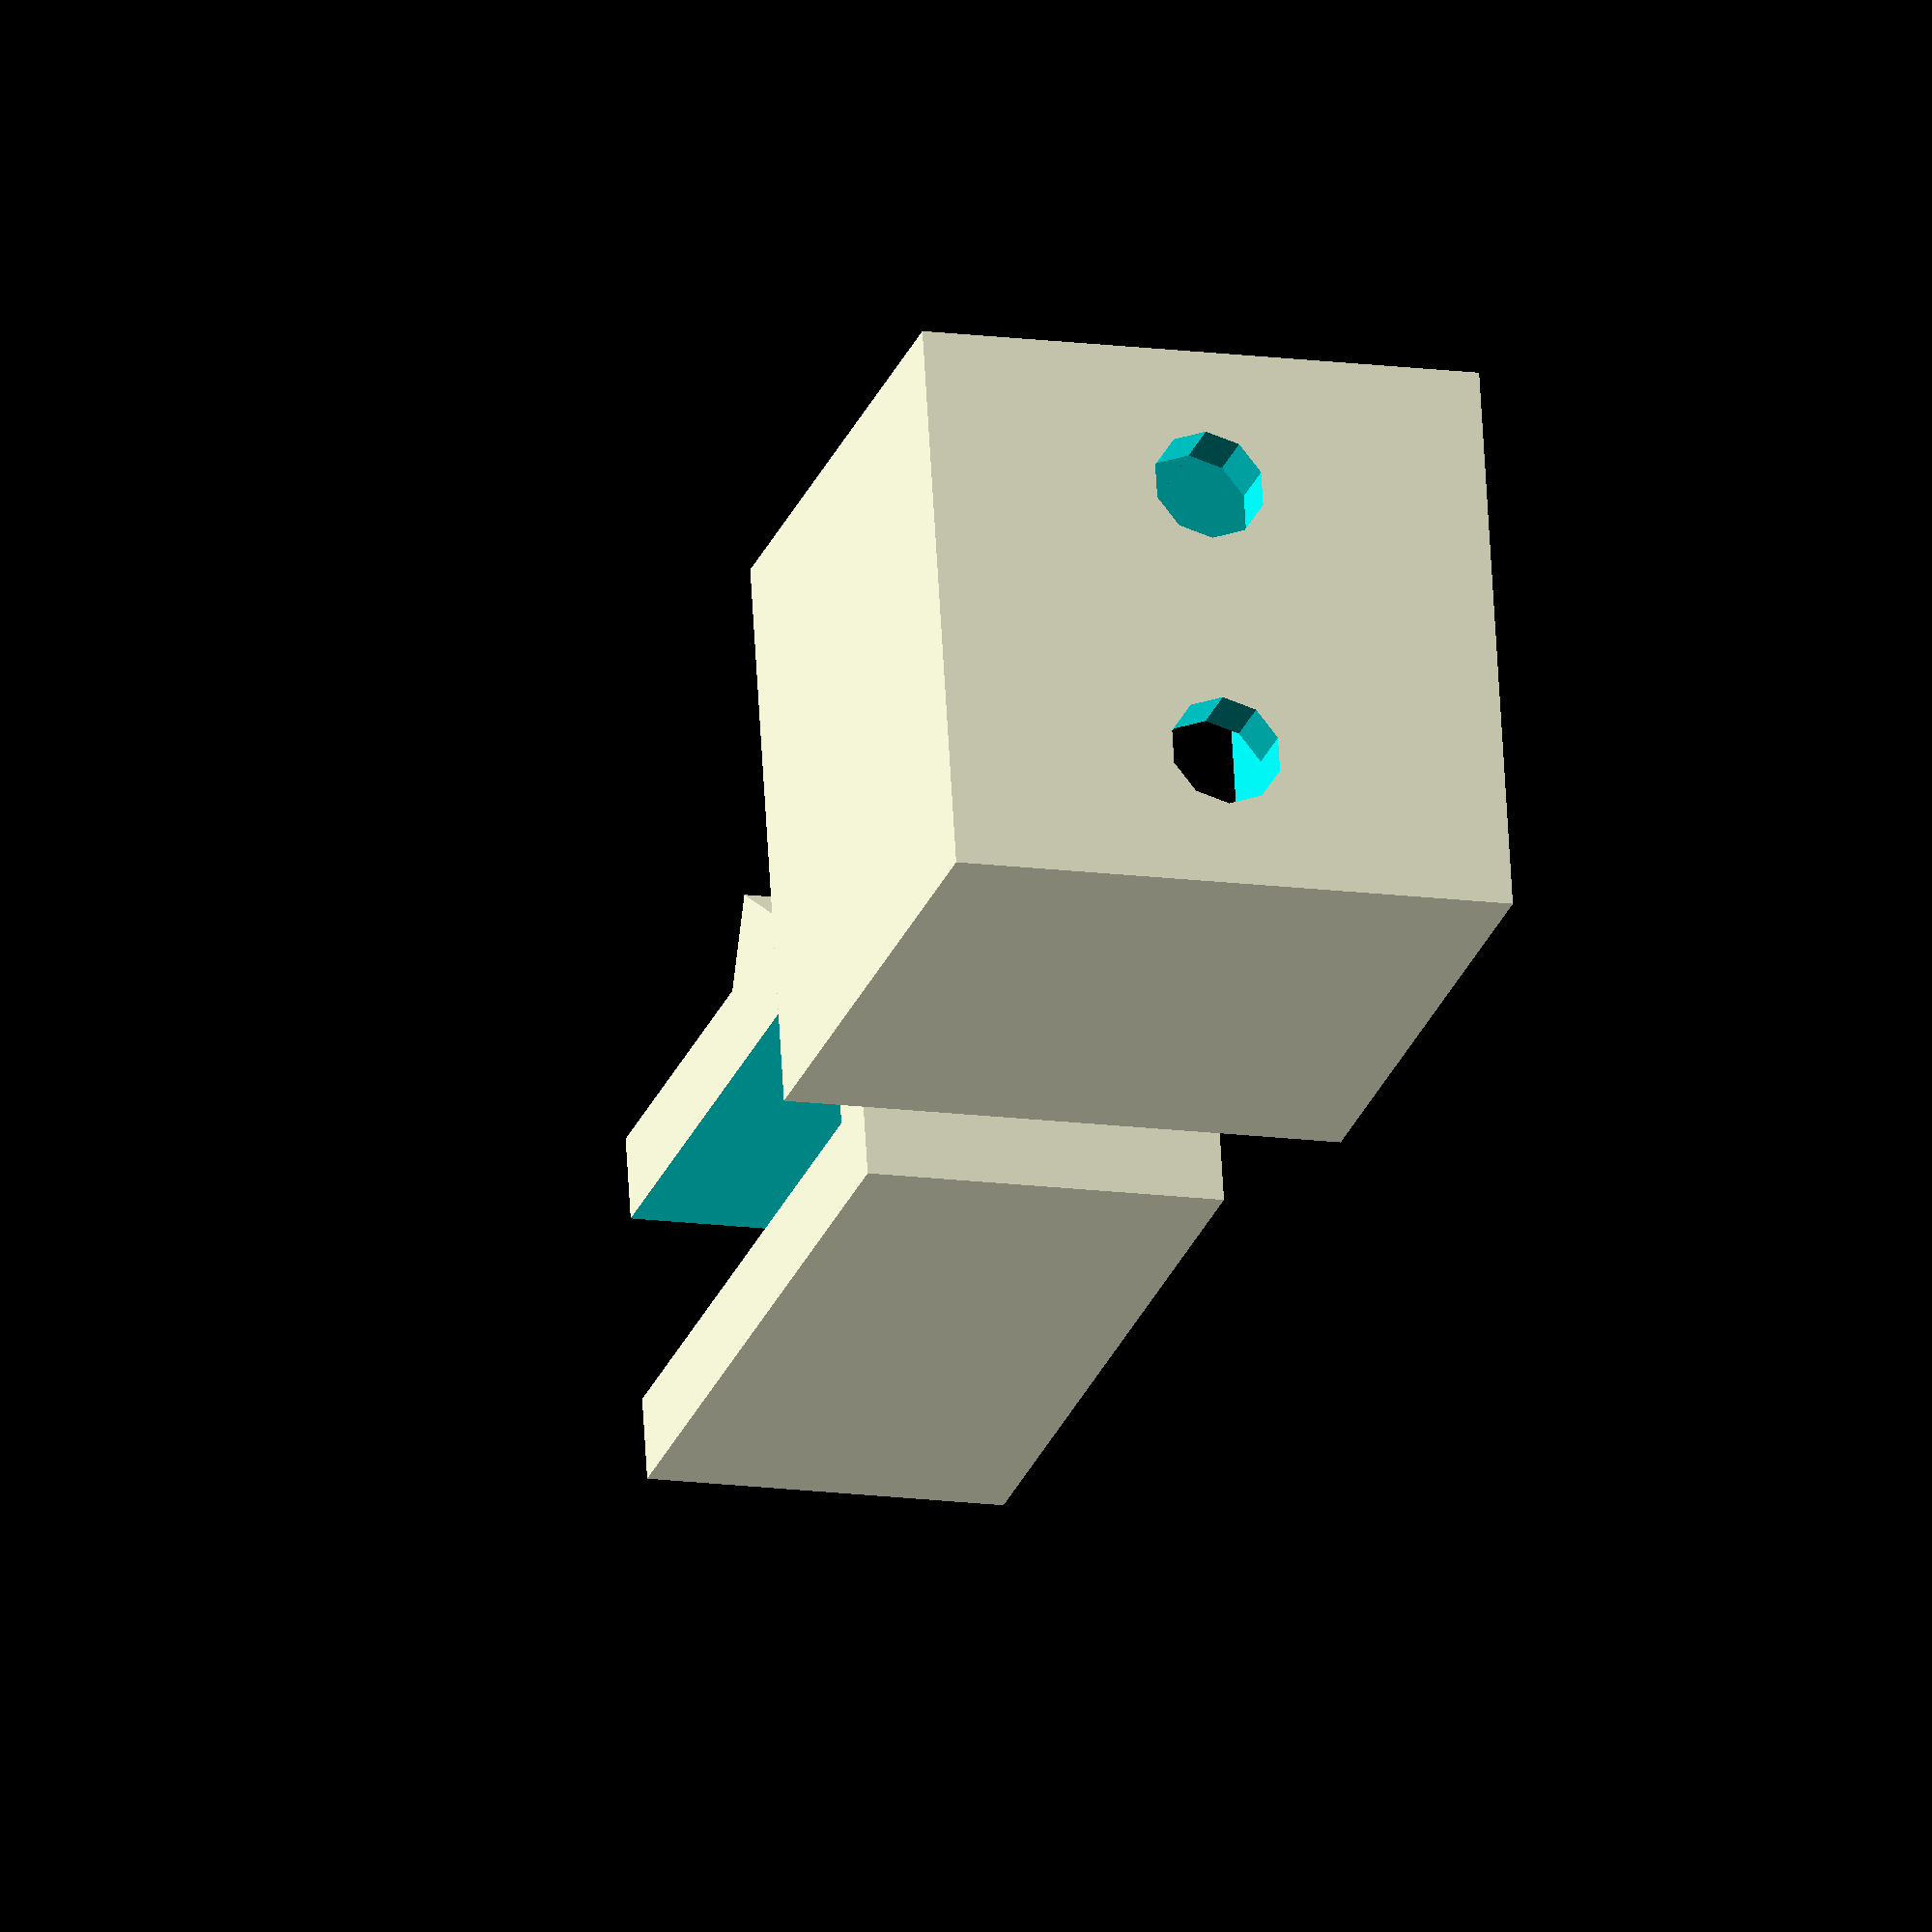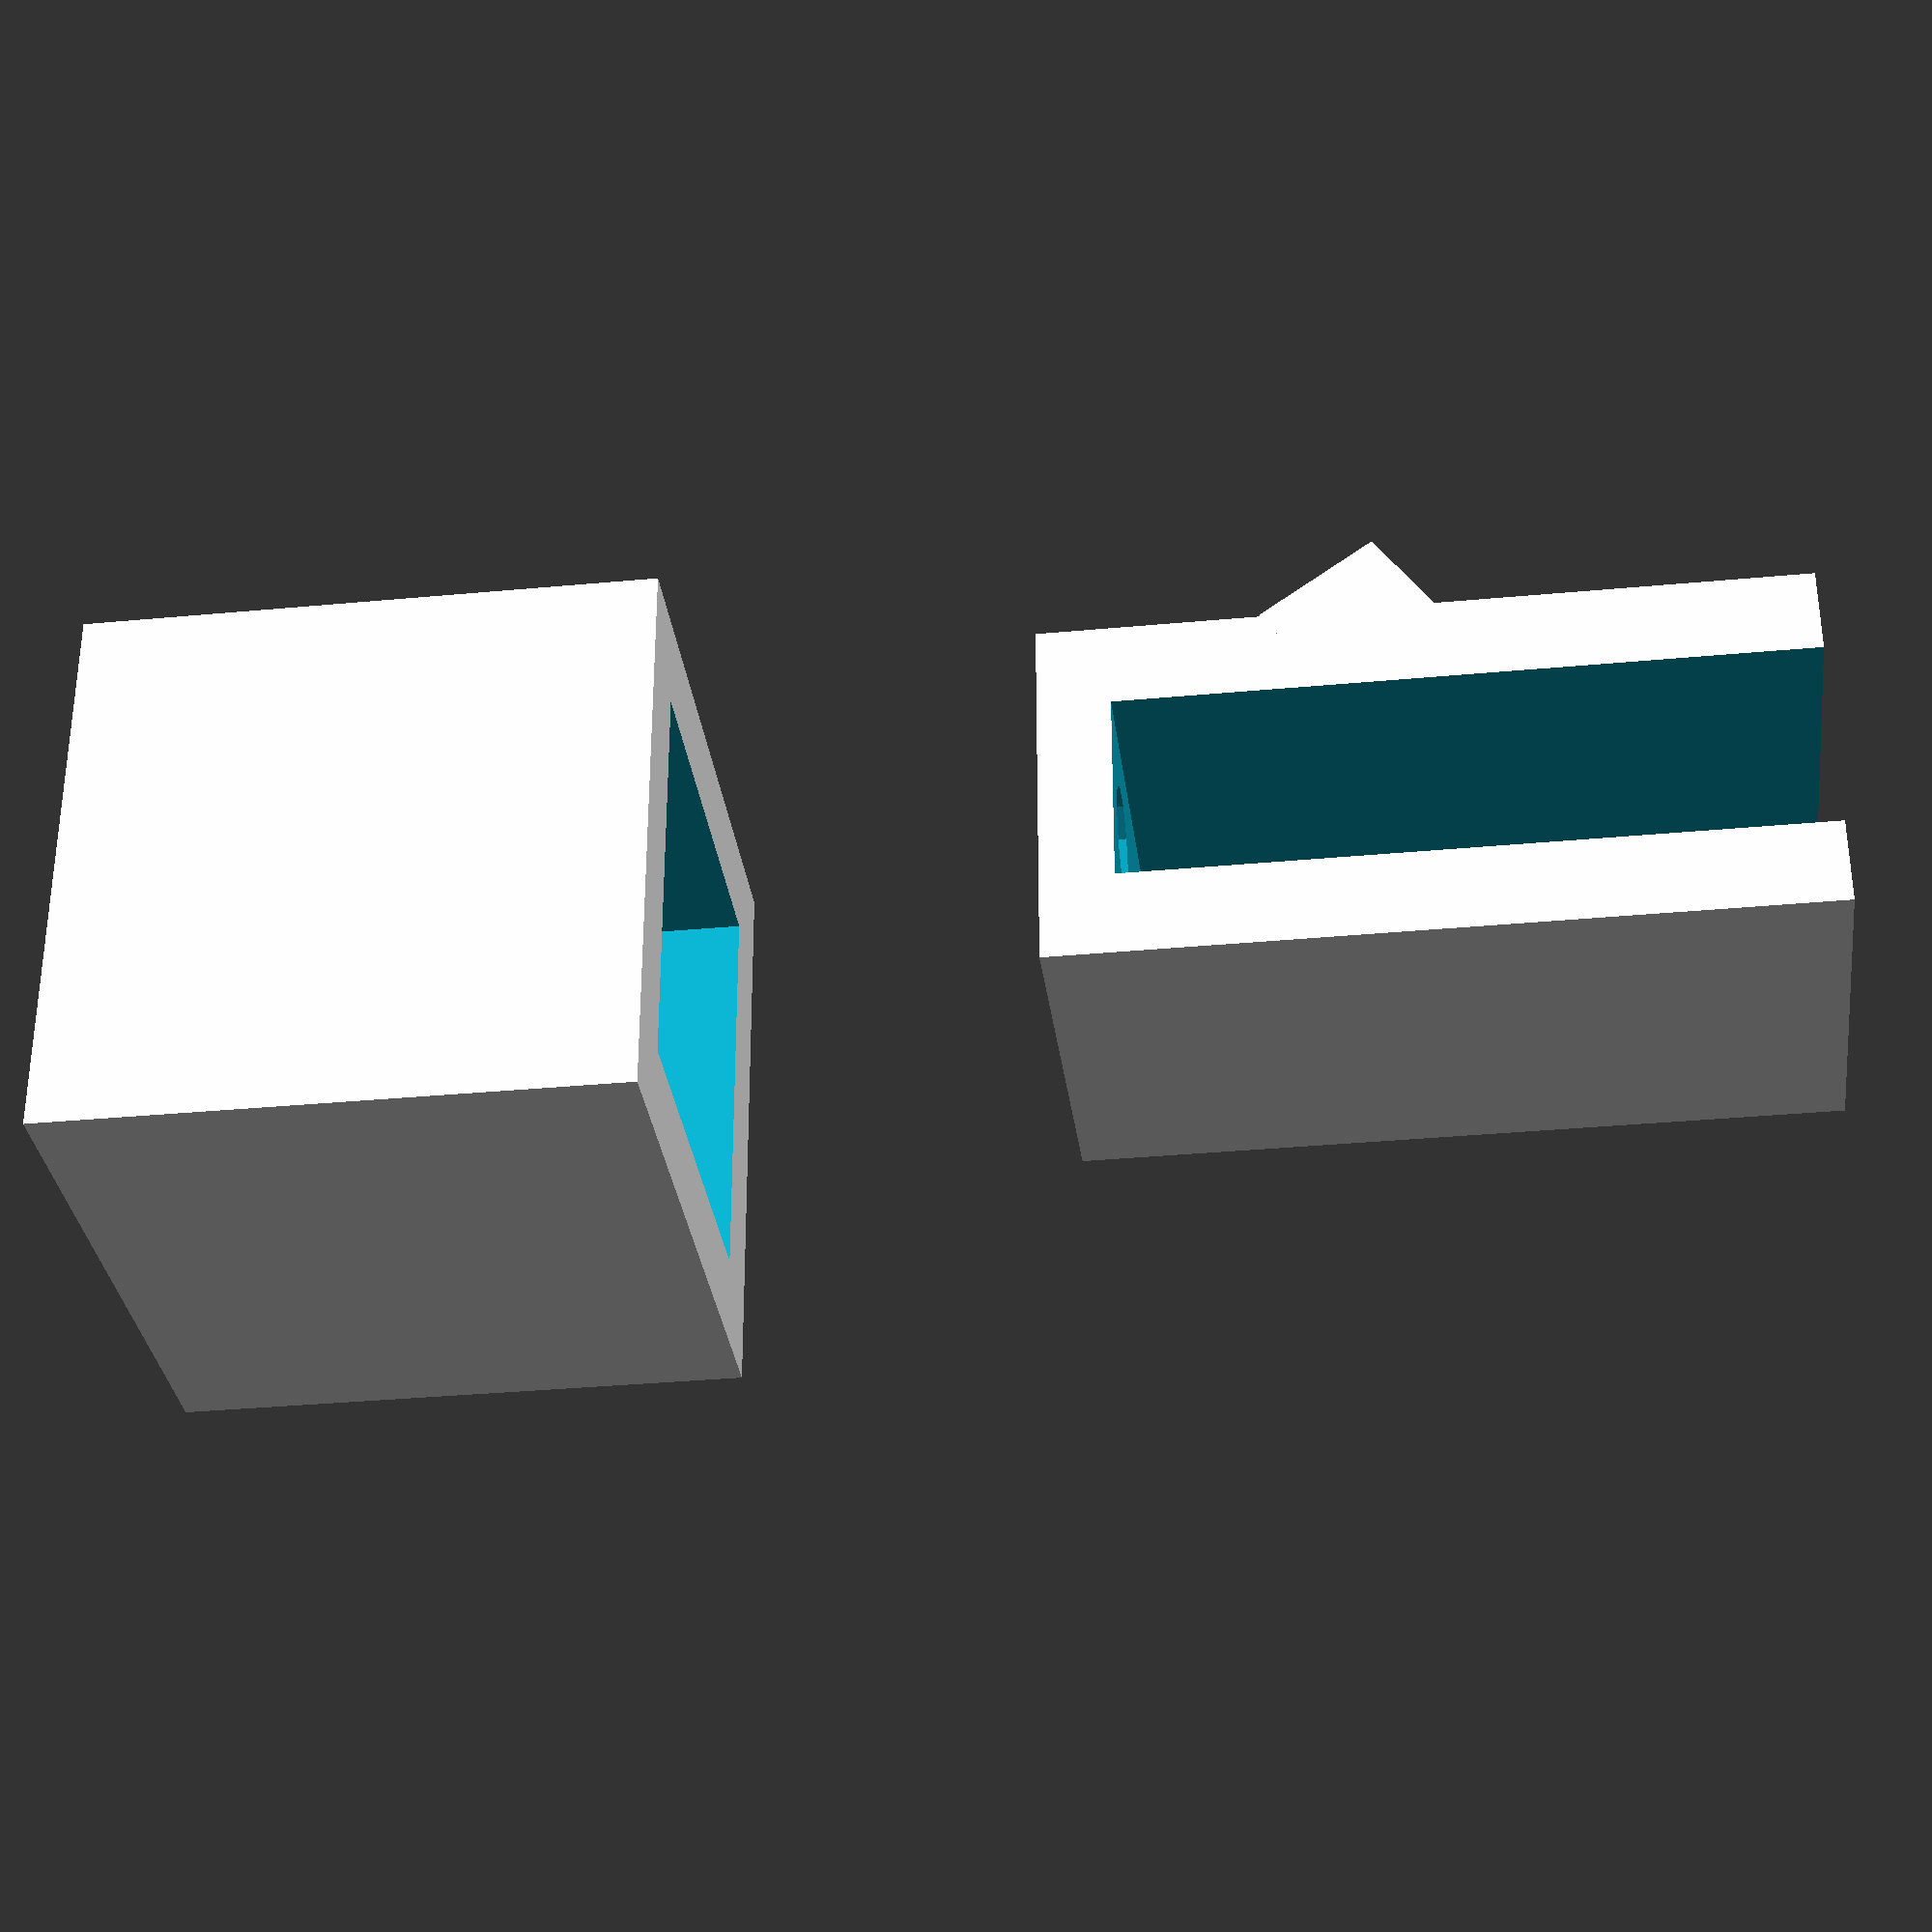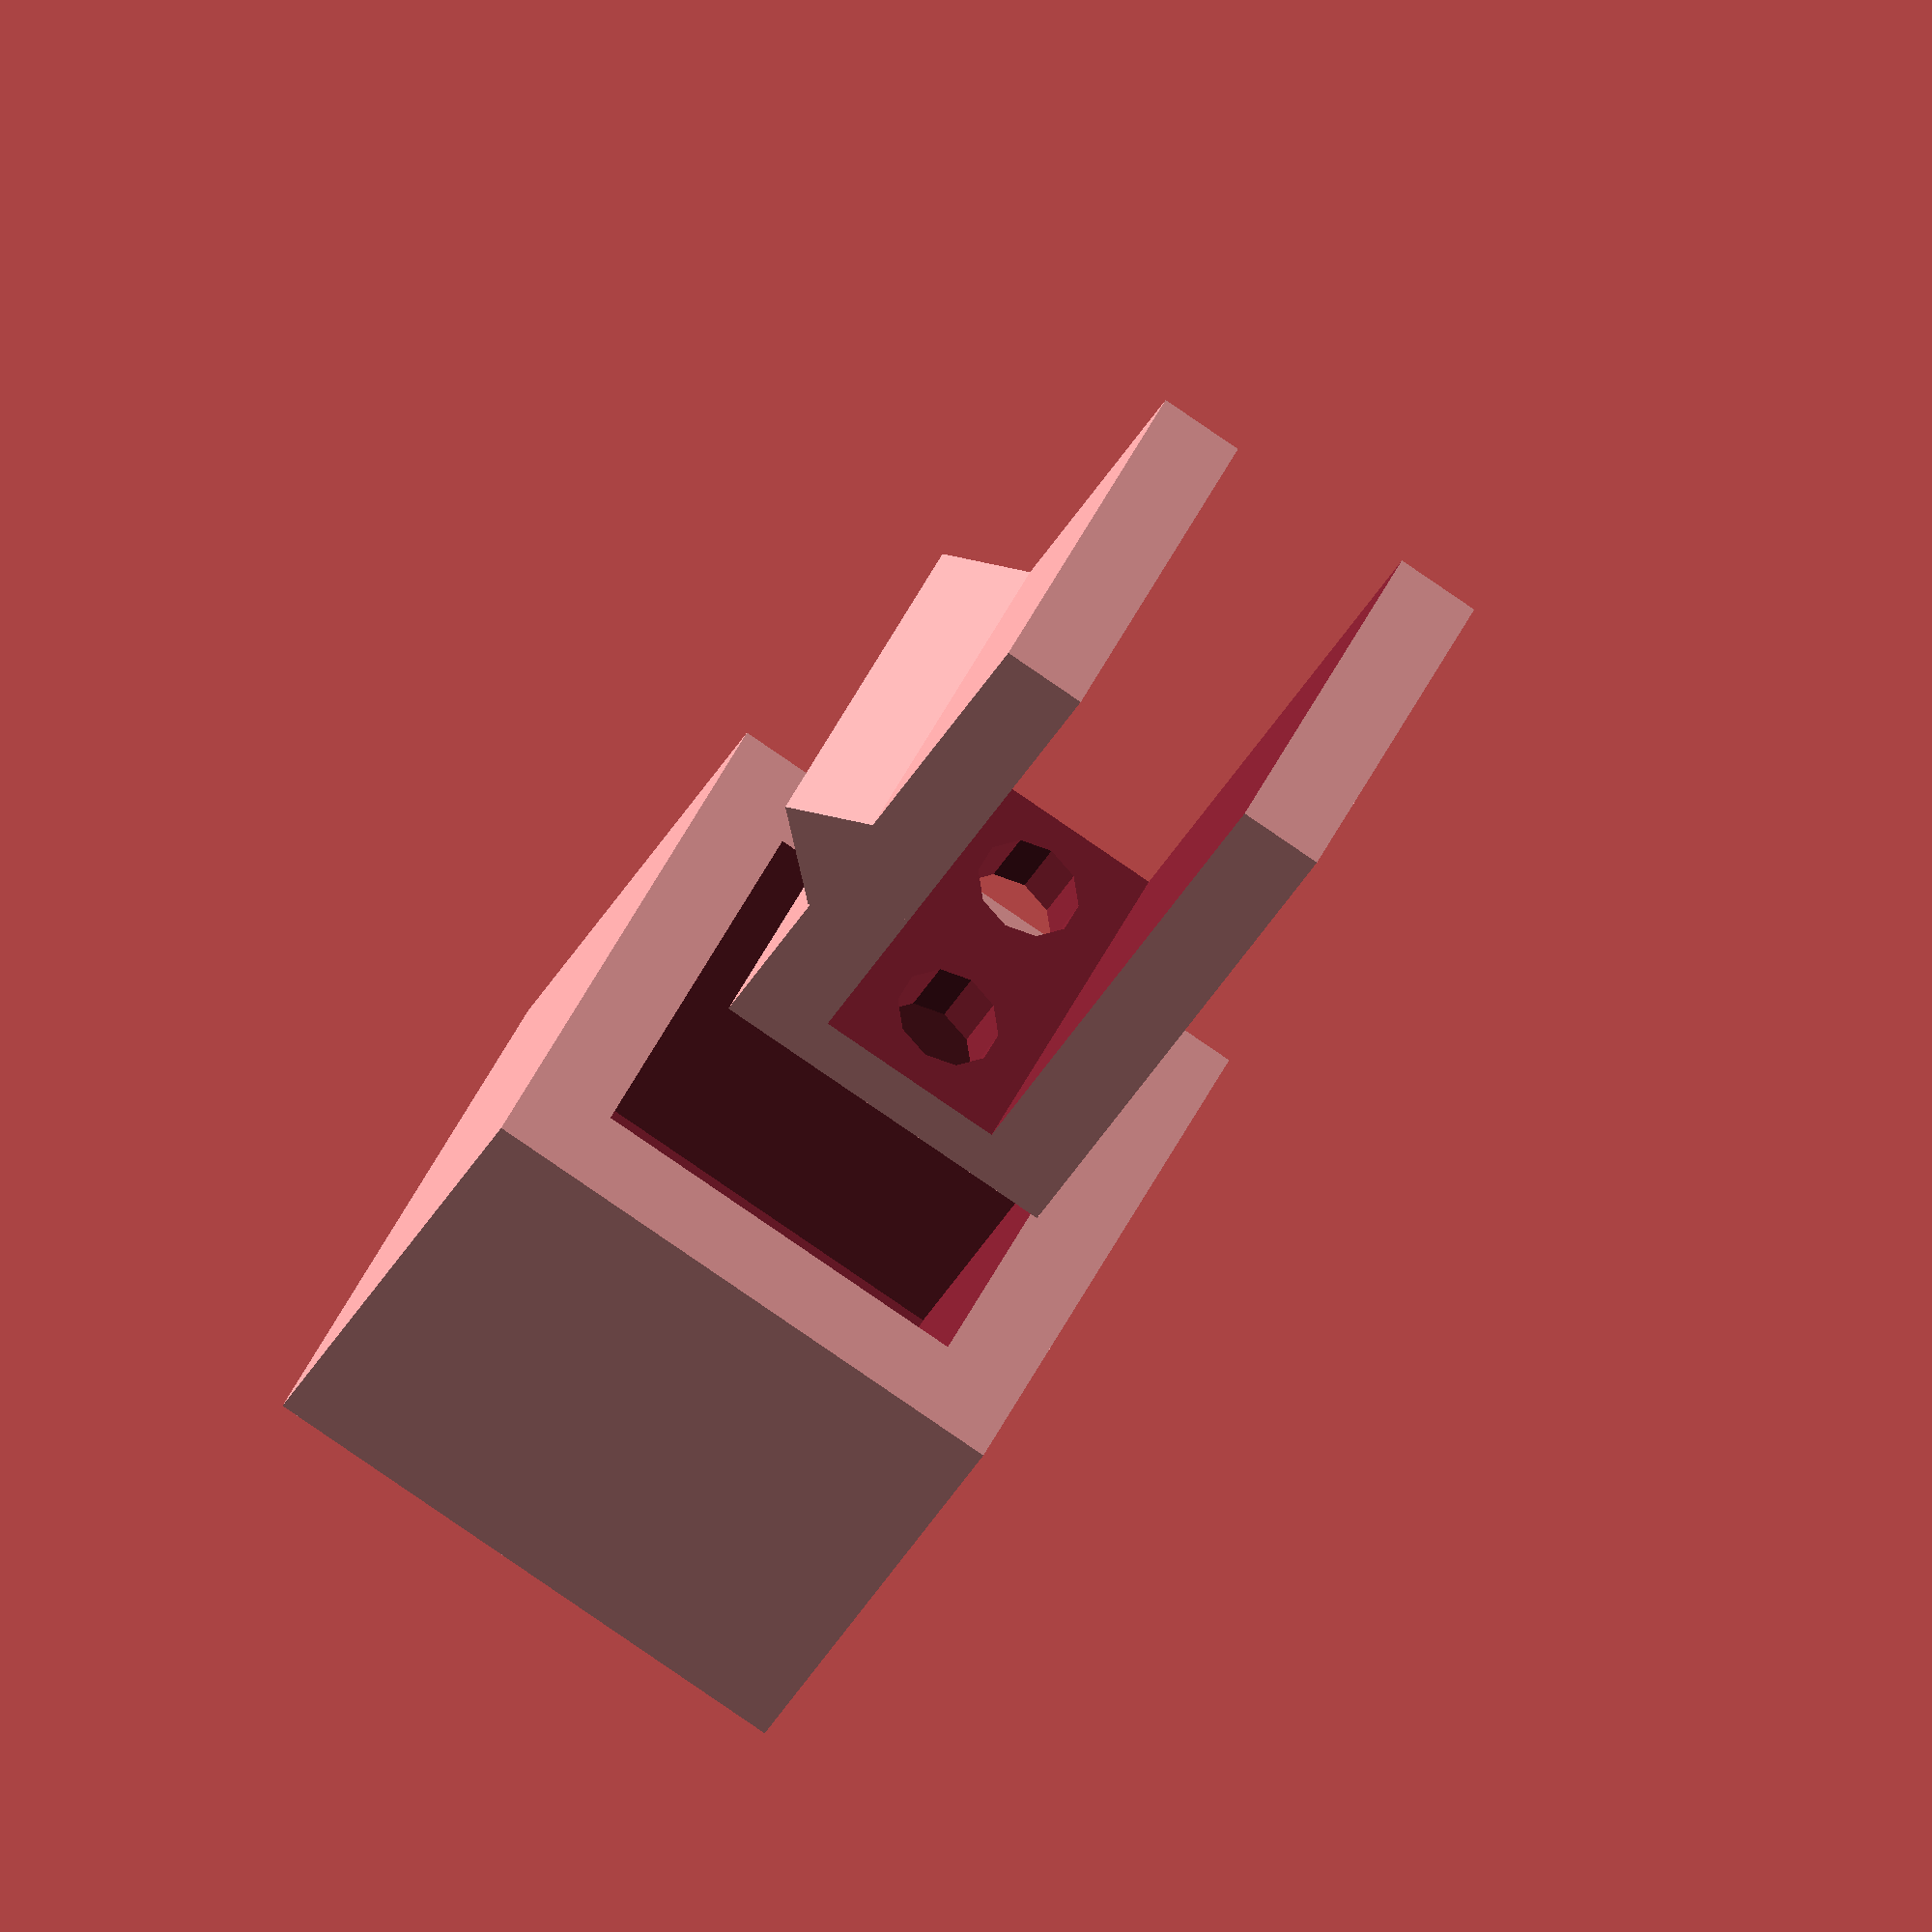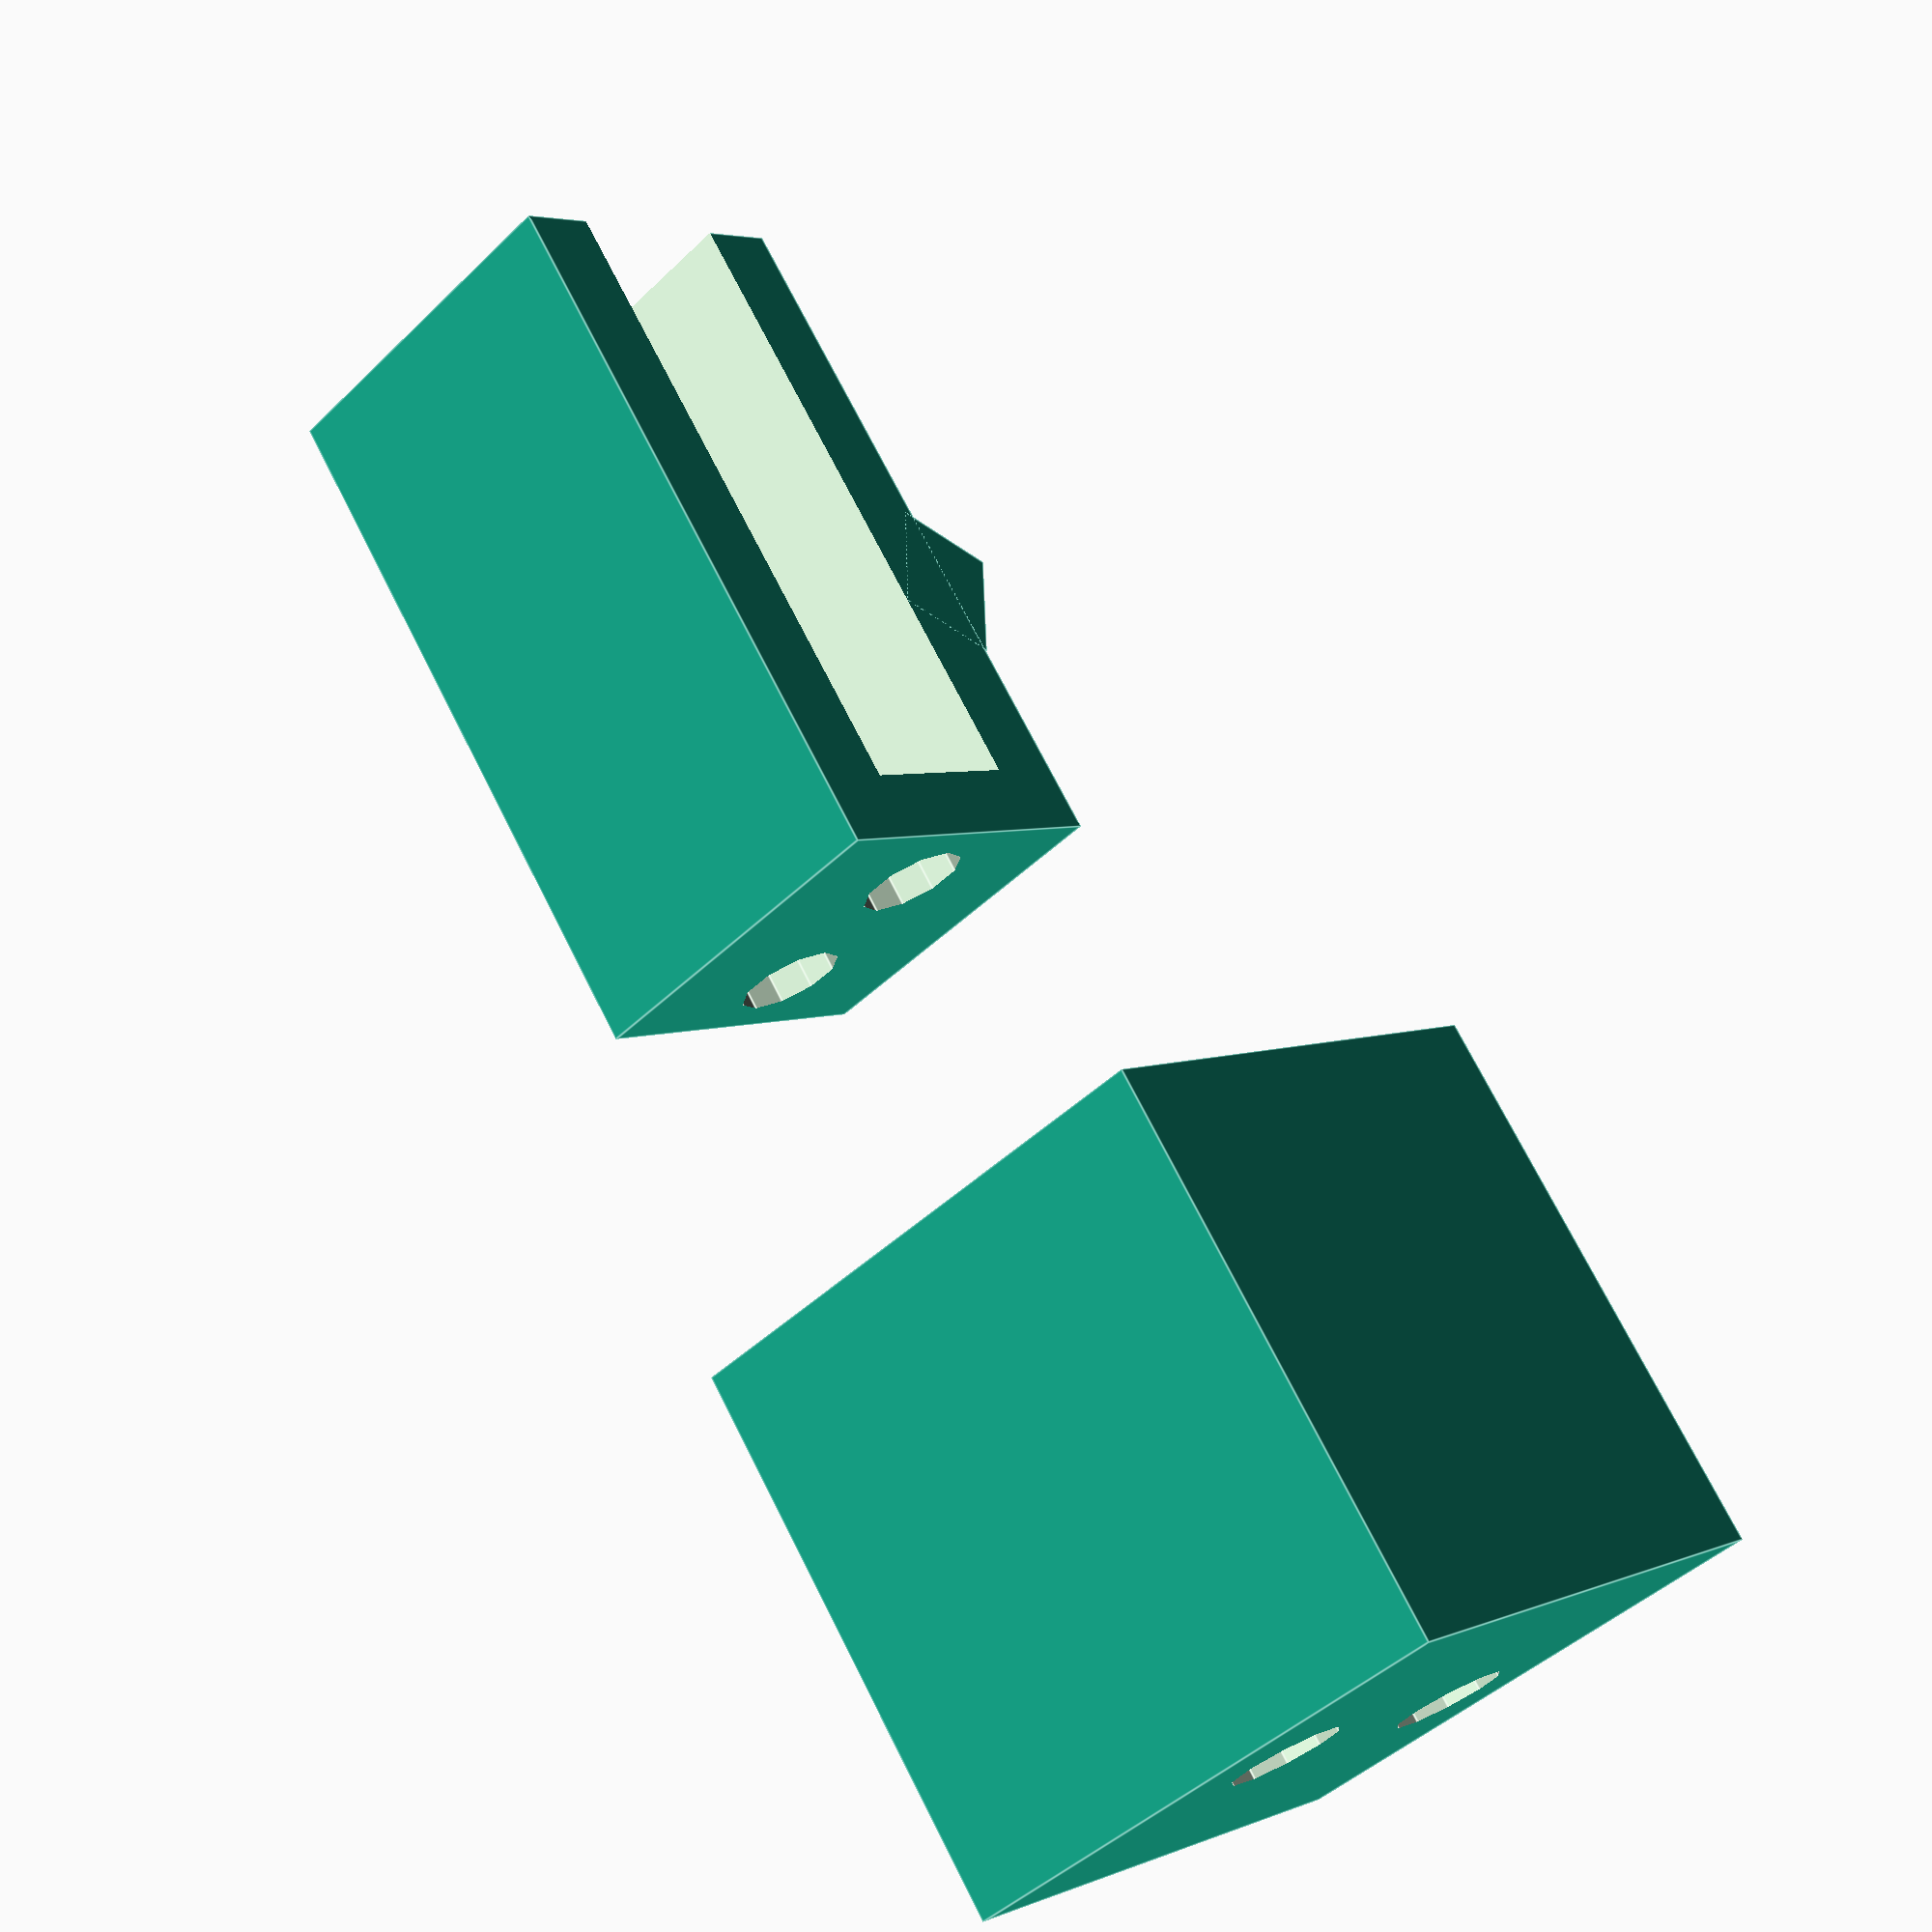
<openscad>
/*
 * TODO
 ** make more parametric
 ** add parameter to specify number of wires/pins
 */

$fn=10; //Minimum nuber of circle segments

module conn_male(size=23, thickness=1.5, full=false) {
	difference() {
		union() {
			translate([0,size*0.3,0]) cube([size-(thickness*2),(size-(thickness*2))*2,size-(thickness*2)], center=true);
			translate([size/3,(size/3)-thickness]) rotate([0,0,145]) cube([size*0.2,size/4,size-(thickness*2)], center=true);
		}
		if(!full) {
			translate([0,size/2,0]) cube([size-(thickness*4),size*1.5,size+1], center=true);
			rotate([0,90,0])
			for(i = [(size/3)-thickness,-(size/3)+thickness])
				translate([i,0,0]) 
				rotate([90,0,0])
				cylinder(size*2, size/10, size/10);
		}
	}
}

module conn_female(size=23, thickness=1.5) {
	difference() {
		cube(size, center=true);
		conn_male(size, thickness=thickness, full=true);
		for(i = [size/4,-size/4])
			translate([i,0,0]) 
			rotate([90,0,0]) cylinder(size*2, size/10, size/10);
	}
}

module connector(size=10, thickness=1.5, gap=0.6, design=false) {
	if(!design) {
		//Print
		translate([0,size*1.5,-(thickness+gap/2)]) conn_male(size-gap,thickness);
		conn_female(size,thickness);
	} else {
		//Design
		conn_male(size-gap,thickness);
		% conn_female(size,thickness);
	}
}

//connector(design=true);
connector();
</openscad>
<views>
elev=13.7 azim=258.9 roll=72.5 proj=o view=wireframe
elev=32.9 azim=270.1 roll=187.3 proj=p view=solid
elev=131.7 azim=155.6 roll=335.1 proj=o view=solid
elev=224.4 azim=143.0 roll=221.6 proj=p view=edges
</views>
